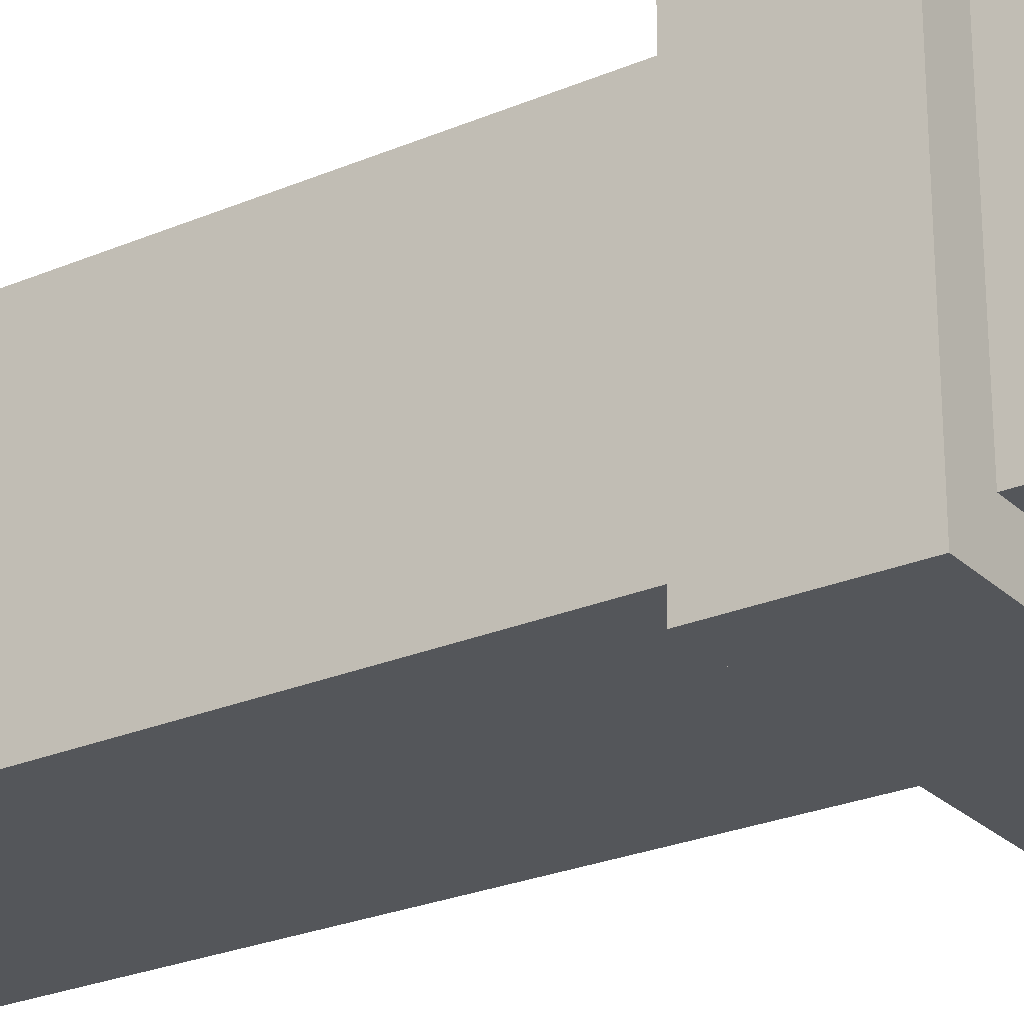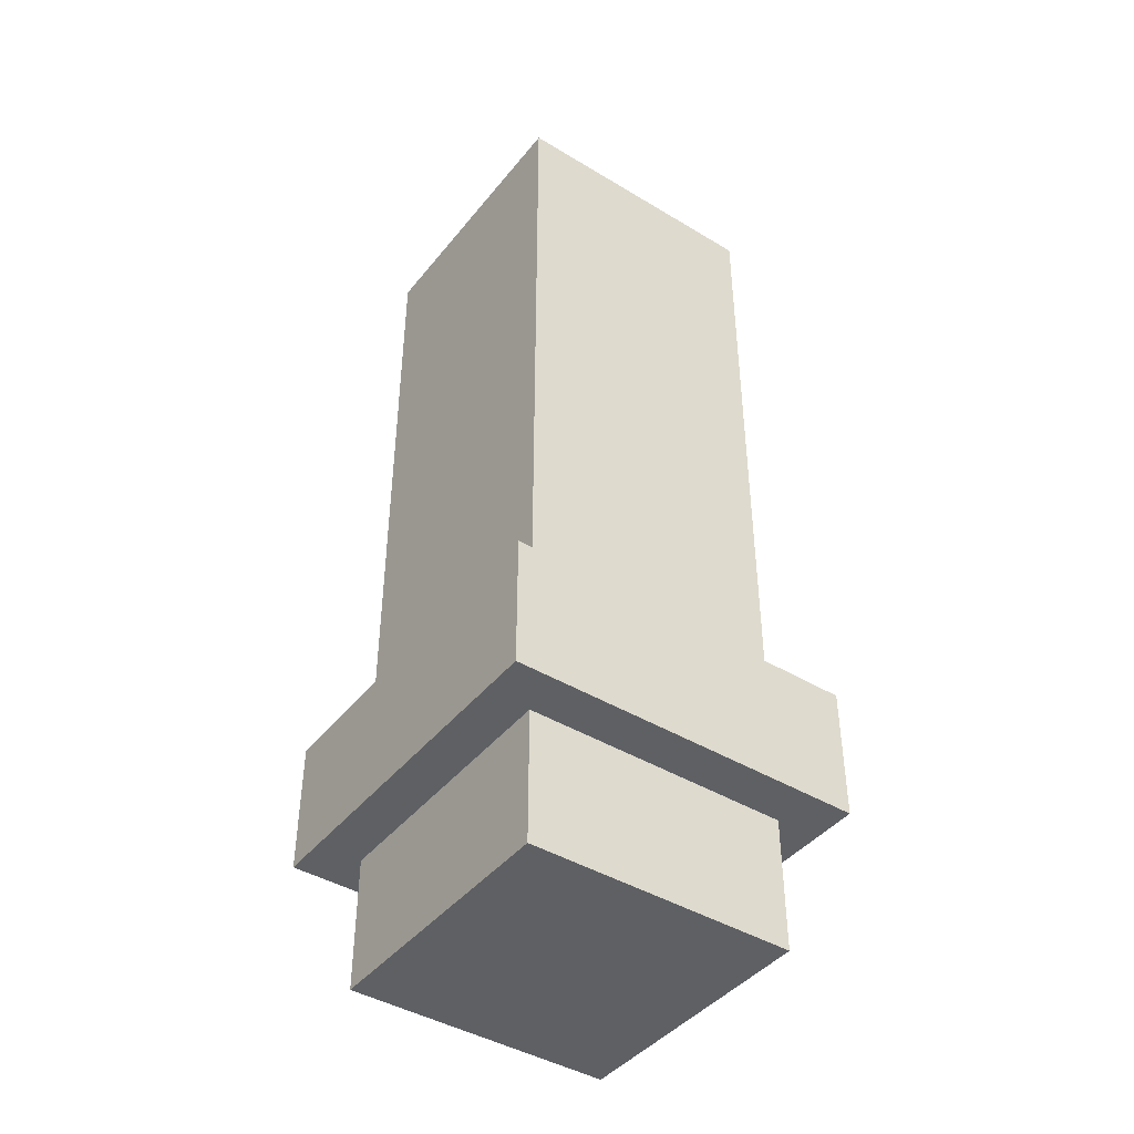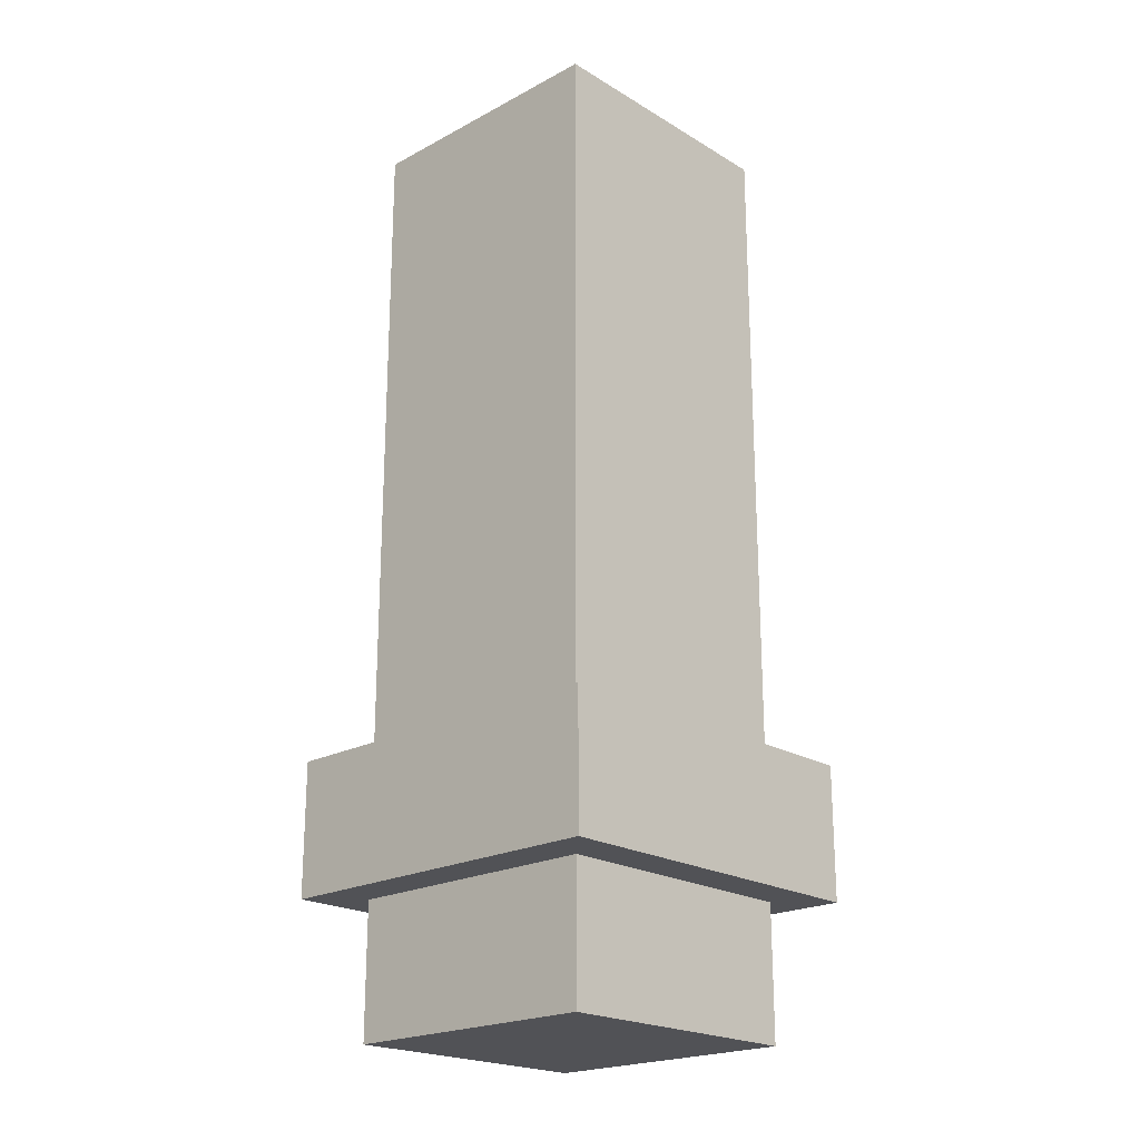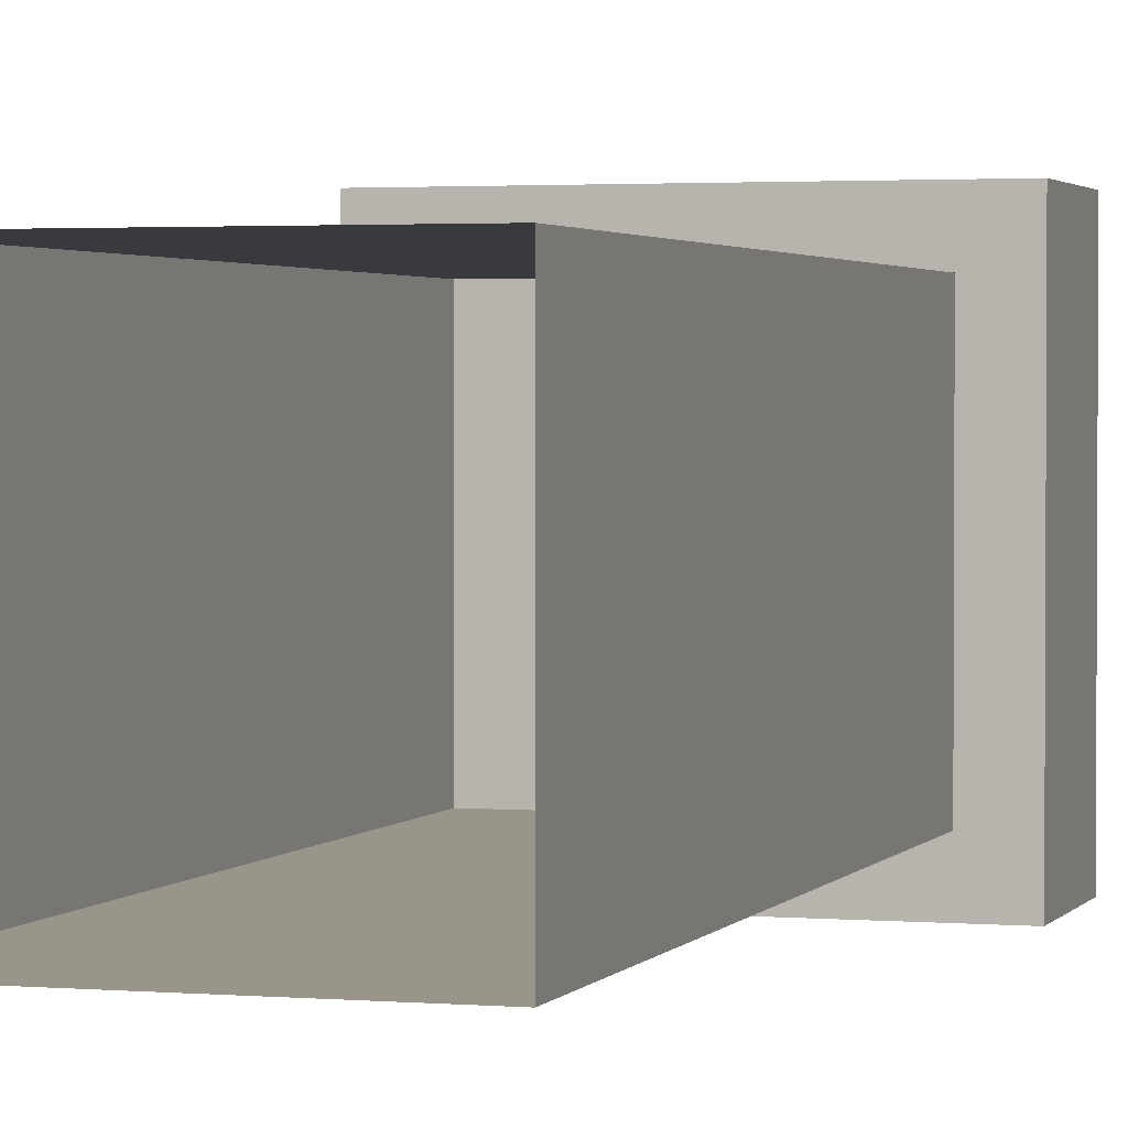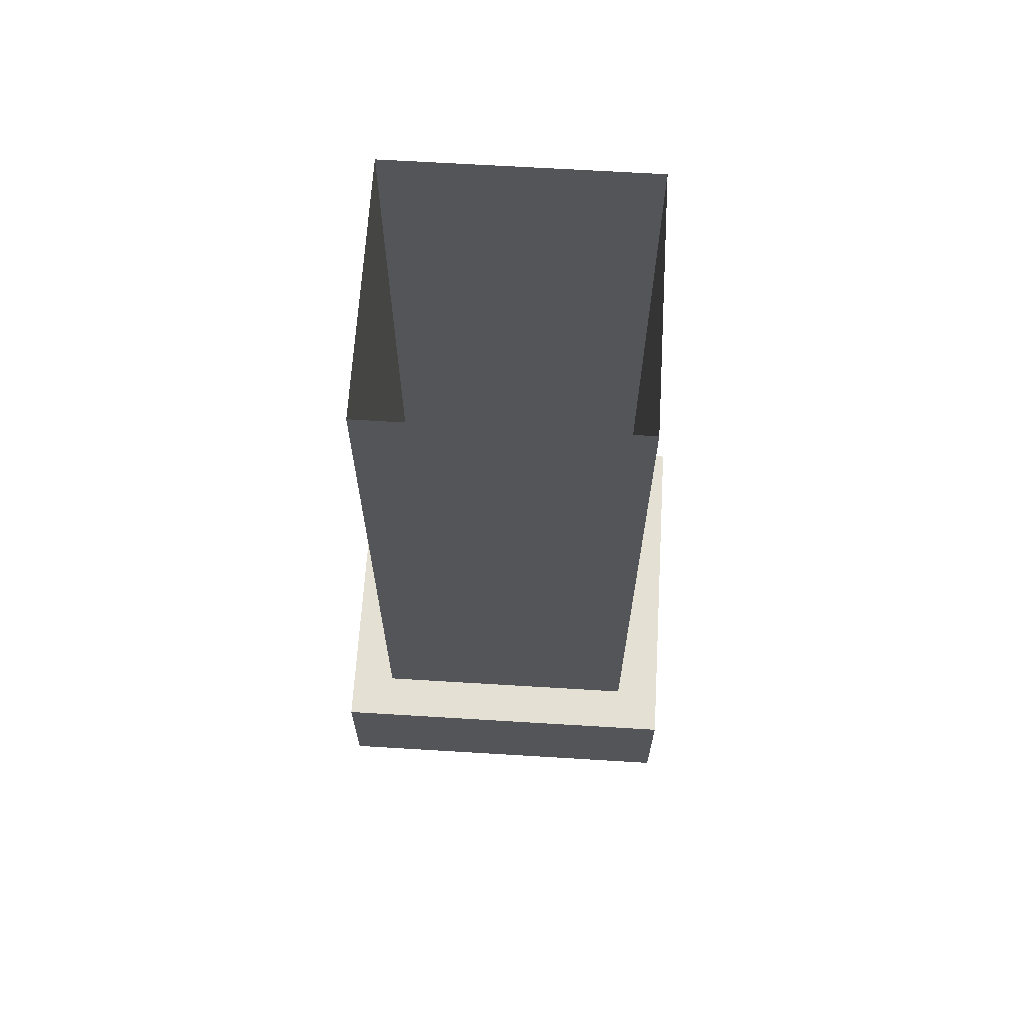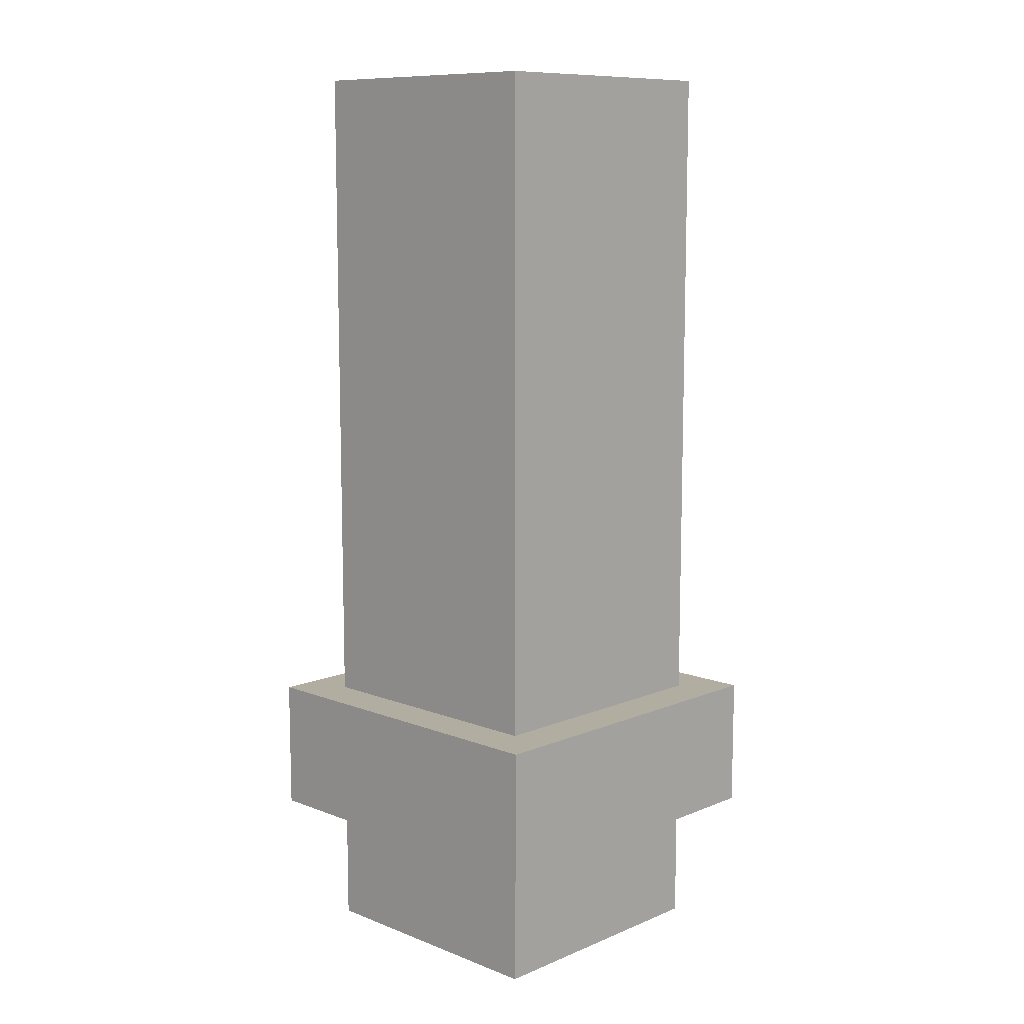
<metadata>
{"format":"obj","ext":"obj","renderer":"f3d","projection":"perspective","resolution":1024,"background":"white","views":[{"elev":-25.5,"azim":-55.6,"up":"+Z"},{"elev":-42.9,"azim":54.4,"up":"+Y"},{"elev":-21.3,"azim":43.4,"up":"+Y"},{"elev":2.1,"azim":-162.9,"up":"+Z"},{"elev":65.6,"azim":-176.5,"up":"+Y"},{"elev":10.3,"azim":134.1,"up":"+Y"}]}
</metadata>
<code>
g pot
v 0.1875 -0.5 -0.1875
v 0.1875 -0.5 0.1875
v -0.1875 -0.5 0.1875
v -0.1875 -0.5 -0.1875
v 0.1875 -0.3125 -0.1875
v 0.1875 -0.3125 0.1875
v -0.1875 -0.3125 0.1875
v -0.1875 -0.3125 -0.1875
v 0.25 -0.3125 -0.25
v 0.25 -0.3125 0.25
v -0.25 -0.125 0.25
v -0.25 -0.125 -0.25
v -0.25 -0.3125 -0.25
v -0.25 -0.3125 0.25
v 0.25 -0.125 -0.25
v 0.25 -0.125 0.25
v -0.1876 -0.125 0.1876
v -0.1876 -0.125 -0.1876
v 0.1876 -0.125 -0.1876
v 0.1876 -0.1875 -0.1876
v 0.1876 -0.1875 0.1876
v 0.1876 -0.125 0.1876
v -0.1876 -0.1875 0.1876
v -0.1876 -0.1875 -0.1876
f 1 2 3 4
f 1 5 6 2
f 2 6 7 3
f 3 7 8 4
f 6 5 9 10
f 11 12 13 14
f 12 15 9 13
f 15 16 10 9
f 16 11 14 10
f 12 11 17 18
f 19 20 21 22
f 11 16 22 17
f 15 12 18 19
f 16 15 19 22
f 22 21 23 17
f 17 23 24 18
f 20 19 18 24
f 6 10 14 7
f 8 5 1 4
f 7 14 13 8
f 5 8 13 9
g dirt
v 0.1876 -0.1875 -0.1876
v -0.1876 -0.1875 -0.1876
v -0.1876 -0.1875 0.1876
v 0.1876 -0.1875 0.1876
f 25 26 27 28
g right
v -0.1875 -0.1875 -0.1875
v -0.1875 0.8125 -0.1875
v -0.1875 -0.1875 0.1875
v -0.1875 0.8125 0.1875
f 31 32 30 29
g left
v 0.1875 0.8125 -0.1875
v 0.1875 -0.1875 -0.1875
v 0.1875 -0.1875 0.1875
v 0.1875 0.8125 0.1875
f 34 33 36 35
g back
v -0.1875 -0.1875 0.1875
v -0.1875 0.8125 0.1875
v 0.1875 -0.1875 0.1875
v 0.1875 0.8125 0.1875
f 39 40 38 37
g front
v 0.1875 0.8125 -0.1875
v 0.1875 -0.1875 -0.1875
v -0.1875 -0.1875 -0.1875
v -0.1875 0.8125 -0.1875
f 41 42 43 44

</code>
